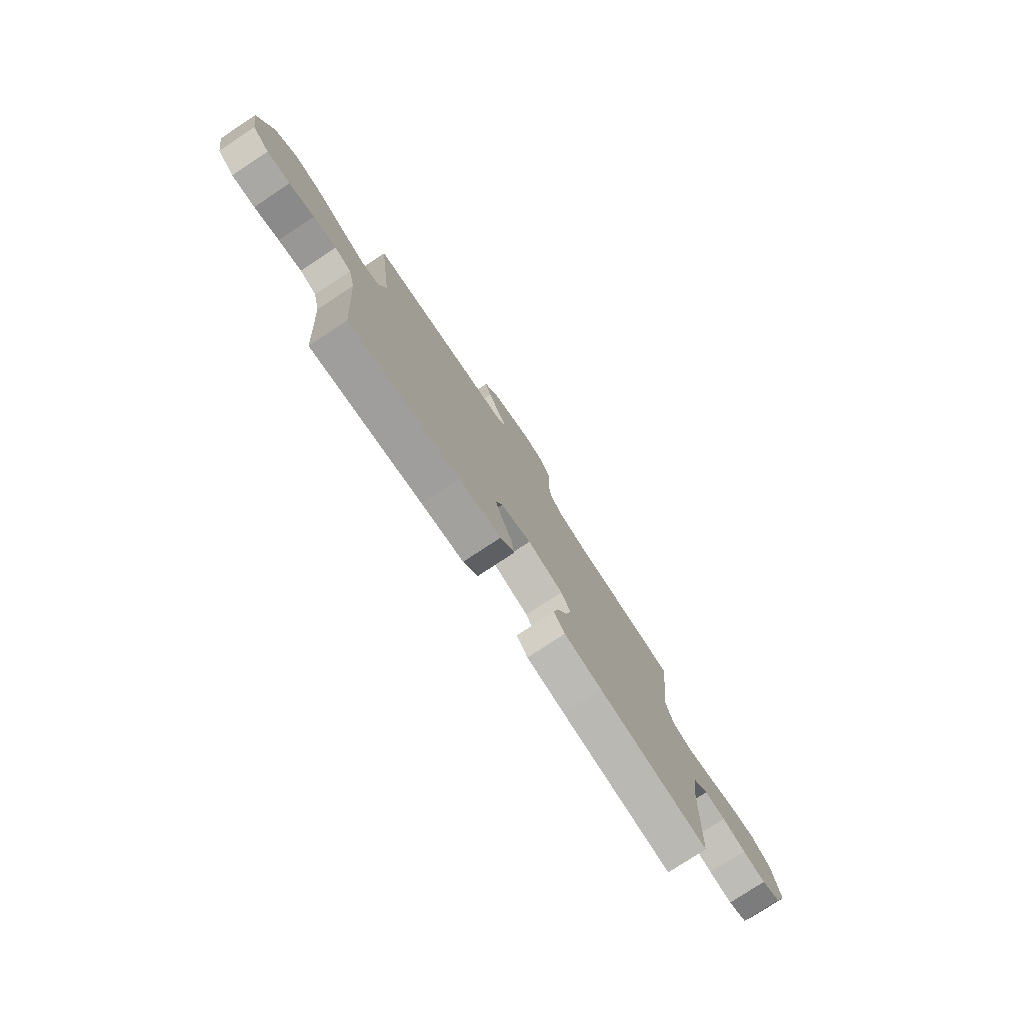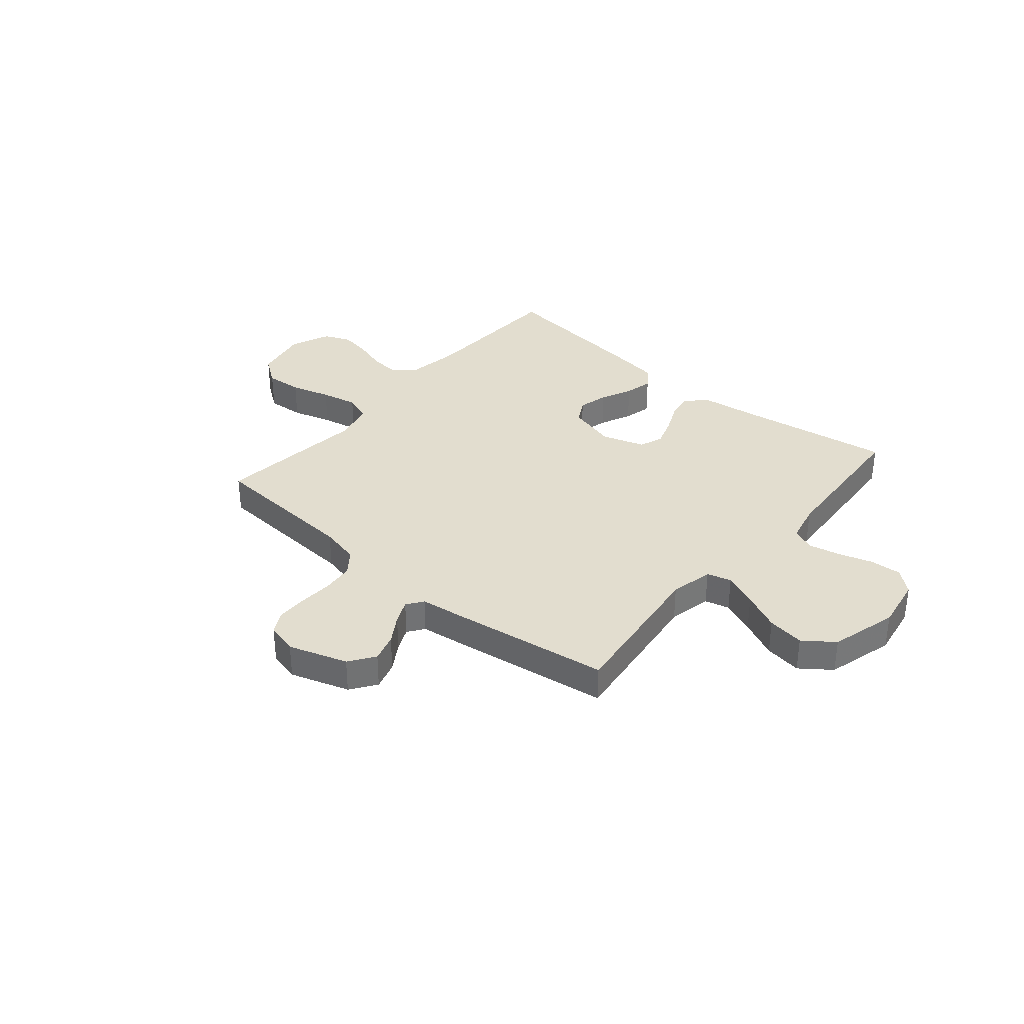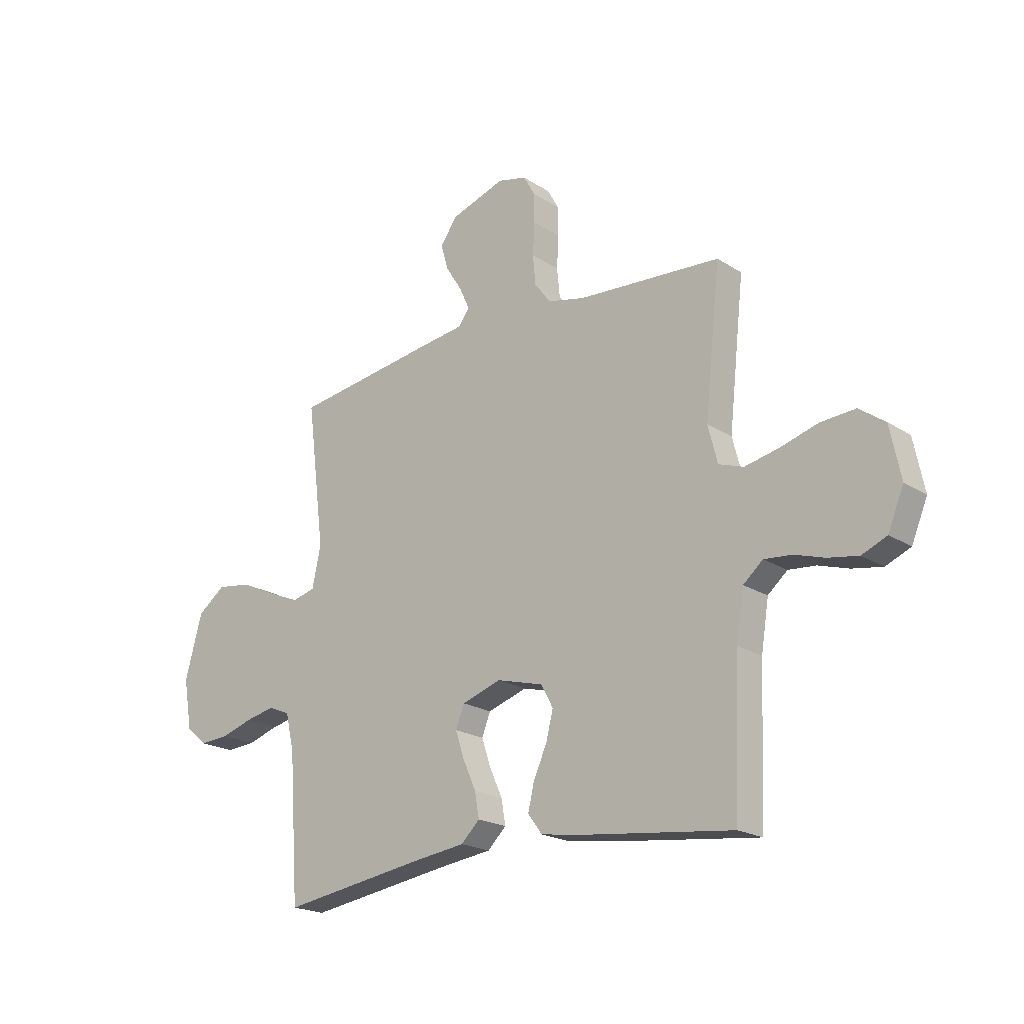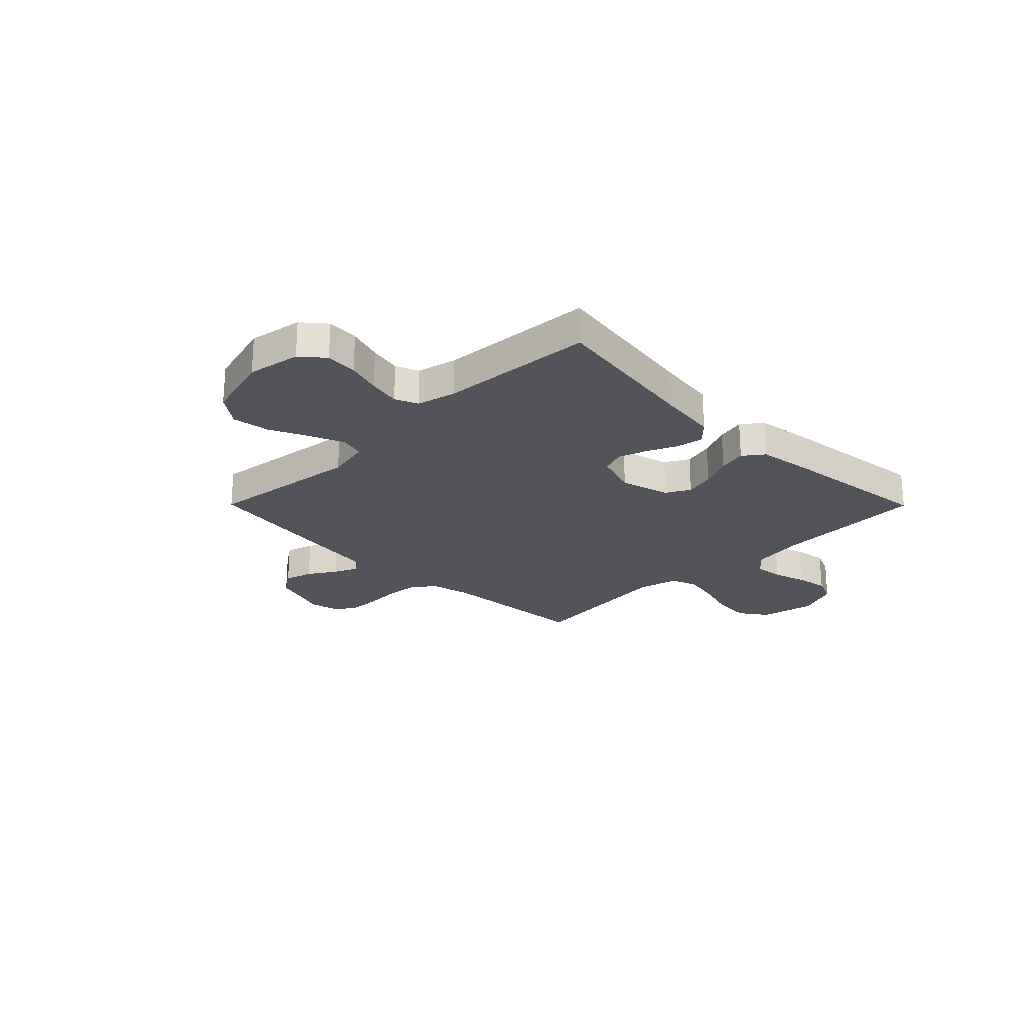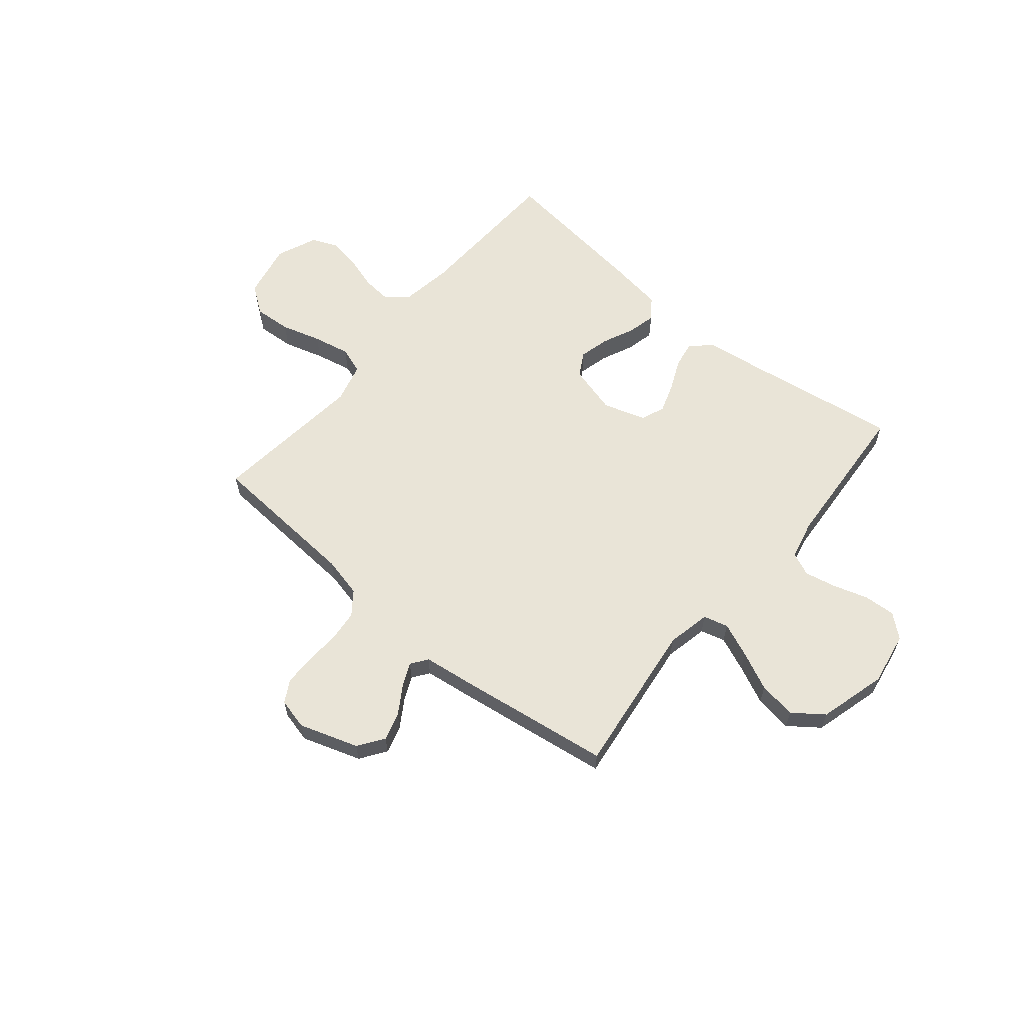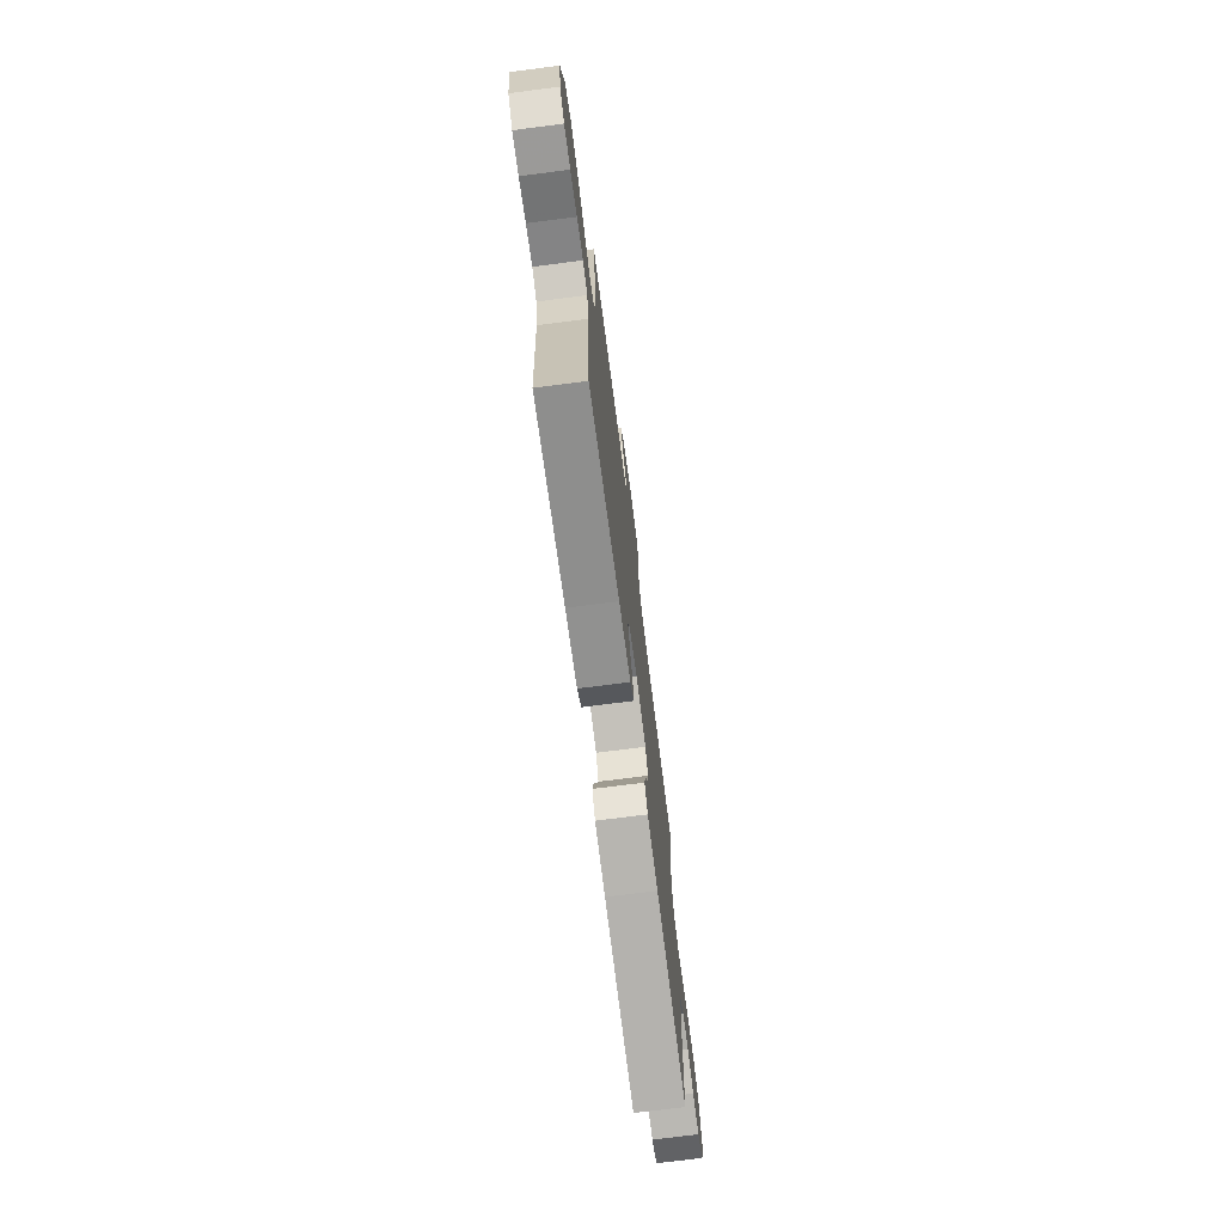
<metadata>
{"format":"obj","ext":"obj","renderer":"f3d","projection":"perspective","resolution":1024,"background":"white","views":[{"elev":-77.8,"azim":123.4,"up":"+Z"},{"elev":34.8,"azim":40.3,"up":"+Y"},{"elev":-20.4,"azim":-139.0,"up":"+Z"},{"elev":-23.7,"azim":134.8,"up":"+Y"},{"elev":61.2,"azim":39.8,"up":"+Y"},{"elev":-73.1,"azim":97.3,"up":"+Z"}]}
</metadata>
<code>
v 0.5 0.07 0.5
v 0.462 0.07 0.2
v 0.48 0.07 0.115
v 0.528 0.07 0.102
v 0.595 0.07 0.13
v 0.67 0.07 0.165
v 0.743 0.07 0.176
v 0.802 0.07 0.132
v 0.838 0.07 0
v 0.82 0.07 -0.104
v 0.775 0.07 -0.142
v 0.713 0.07 -0.138
v 0.646 0.07 -0.117
v 0.584 0.07 -0.104
v 0.539 0.07 -0.123
v 0.521 0.07 -0.2
v 0.5 0.07 -0.5
v 0.2 0.07 -0.455
v 0.085 0.07 -0.44
v 0.046 0.07 -0.402
v 0.055 0.07 -0.35
v 0.082 0.07 -0.29
v 0.101 0.07 -0.233
v 0.083 0.07 -0.187
v 0 0.07 -0.16
v -0.097 0.07 -0.186
v -0.123 0.07 -0.233
v -0.108 0.07 -0.292
v -0.08 0.07 -0.354
v -0.067 0.07 -0.409
v -0.097 0.07 -0.449
v -0.2 0.07 -0.464
v -0.5 0.07 -0.5
v -0.512 0.07 -0.2
v -0.528 0.07 -0.1
v -0.569 0.07 -0.065
v -0.626 0.07 -0.07
v -0.69 0.07 -0.09
v -0.753 0.07 -0.101
v -0.805 0.07 -0.079
v -0.838 0.07 0
v -0.816 0.07 0.108
v -0.762 0.07 0.147
v -0.689 0.07 0.142
v -0.611 0.07 0.119
v -0.539 0.07 0.104
v -0.487 0.07 0.122
v -0.467 0.07 0.2
v -0.5 0.07 0.5
v -0.2 0.07 0.52
v -0.122 0.07 0.538
v -0.088 0.07 0.583
v -0.082 0.07 0.645
v -0.086 0.07 0.712
v -0.085 0.07 0.773
v -0.061 0.07 0.816
v 0 0.07 0.831
v 0.115 0.07 0.793
v 0.15 0.07 0.743
v 0.134 0.07 0.688
v 0.1 0.07 0.634
v 0.079 0.07 0.588
v 0.102 0.07 0.556
v 0.2 0.07 0.543
v 0.5 0 0.5
v 0.462 0 0.2
v 0.48 0 0.115
v 0.528 0 0.102
v 0.595 0 0.13
v 0.67 0 0.165
v 0.743 0 0.176
v 0.802 0 0.132
v 0.838 0 0
v 0.82 0 -0.104
v 0.775 0 -0.142
v 0.713 0 -0.138
v 0.646 0 -0.117
v 0.584 0 -0.104
v 0.539 0 -0.123
v 0.521 0 -0.2
v 0.5 0 -0.5
v 0.2 0 -0.455
v 0.085 0 -0.44
v 0.046 0 -0.402
v 0.055 0 -0.35
v 0.082 0 -0.29
v 0.101 0 -0.233
v 0.083 0 -0.187
v 0 0 -0.16
v -0.097 0 -0.186
v -0.123 0 -0.233
v -0.108 0 -0.292
v -0.08 0 -0.354
v -0.067 0 -0.409
v -0.097 0 -0.449
v -0.2 0 -0.464
v -0.5 0 -0.5
v -0.512 0 -0.2
v -0.528 0 -0.1
v -0.569 0 -0.065
v -0.626 0 -0.07
v -0.69 0 -0.09
v -0.753 0 -0.101
v -0.805 0 -0.079
v -0.838 0 0
v -0.816 0 0.108
v -0.762 0 0.147
v -0.689 0 0.142
v -0.611 0 0.119
v -0.539 0 0.104
v -0.487 0 0.122
v -0.467 0 0.2
v -0.5 0 0.5
v -0.2 0 0.52
v -0.122 0 0.538
v -0.088 0 0.583
v -0.082 0 0.645
v -0.086 0 0.712
v -0.085 0 0.773
v -0.061 0 0.816
v 0 0 0.831
v 0.115 0 0.793
v 0.15 0 0.743
v 0.134 0 0.688
v 0.1 0 0.634
v 0.079 0 0.588
v 0.102 0 0.556
v 0.2 0 0.543
f 63 64 1 2
f 59 60 61
f 58 59 61
f 57 58 61
f 56 57 61
f 55 56 61
f 54 55 61
f 53 54 61
f 52 53 61 62
f 51 52 62 63
f 48 49 50
f 63 2 3
f 51 63 3
f 50 51 3
f 48 50 3
f 47 48 3
f 43 44 45
f 42 43 45
f 41 42 45
f 40 41 45
f 39 40 45
f 38 39 45
f 37 38 45
f 36 37 45 46
f 47 3 4
f 46 47 4
f 36 46 4
f 35 36 4
f 32 33 34
f 31 32 34
f 30 31 34
f 29 30 34
f 28 29 34
f 27 28 34 35
f 20 21 22
f 19 20 22
f 18 19 22
f 18 22 23
f 17 18 23
f 16 17 23
f 15 16 23 24
f 11 12 13
f 10 11 13
f 9 10 13
f 8 9 13
f 7 8 13
f 6 7 13
f 5 6 13
f 4 5 13 14
f 26 27 35
f 25 26 35 4
f 15 24 25
f 14 15 25
f 4 14 25
f 66 65 128 127
f 125 124 123
f 125 123 122
f 125 122 121
f 125 121 120
f 125 120 119
f 125 119 118
f 125 118 117
f 126 125 117 116
f 127 126 116 115
f 114 113 112
f 67 66 127
f 67 127 115
f 67 115 114
f 67 114 112
f 67 112 111
f 109 108 107
f 109 107 106
f 109 106 105
f 109 105 104
f 109 104 103
f 109 103 102
f 109 102 101
f 110 109 101 100
f 68 67 111
f 68 111 110
f 68 110 100
f 68 100 99
f 98 97 96
f 98 96 95
f 98 95 94
f 98 94 93
f 98 93 92
f 99 98 92 91
f 86 85 84
f 86 84 83
f 86 83 82
f 87 86 82
f 87 82 81
f 87 81 80
f 88 87 80 79
f 77 76 75
f 77 75 74
f 77 74 73
f 77 73 72
f 77 72 71
f 77 71 70
f 77 70 69
f 78 77 69 68
f 99 91 90
f 68 99 90 89
f 89 88 79
f 89 79 78
f 89 78 68
f 1 65 66 2
f 2 66 67 3
f 3 67 68 4
f 4 68 69 5
f 5 69 70 6
f 6 70 71 7
f 7 71 72 8
f 8 72 73 9
f 9 73 74 10
f 10 74 75 11
f 11 75 76 12
f 12 76 77 13
f 13 77 78 14
f 14 78 79 15
f 15 79 80 16
f 16 80 81 17
f 17 81 82 18
f 18 82 83 19
f 19 83 84 20
f 20 84 85 21
f 21 85 86 22
f 22 86 87 23
f 23 87 88 24
f 24 88 89 25
f 25 89 90 26
f 26 90 91 27
f 27 91 92 28
f 28 92 93 29
f 29 93 94 30
f 30 94 95 31
f 31 95 96 32
f 32 96 97 33
f 33 97 98 34
f 34 98 99 35
f 35 99 100 36
f 36 100 101 37
f 37 101 102 38
f 38 102 103 39
f 39 103 104 40
f 40 104 105 41
f 41 105 106 42
f 42 106 107 43
f 43 107 108 44
f 44 108 109 45
f 45 109 110 46
f 46 110 111 47
f 47 111 112 48
f 48 112 113 49
f 49 113 114 50
f 50 114 115 51
f 51 115 116 52
f 52 116 117 53
f 53 117 118 54
f 54 118 119 55
f 55 119 120 56
f 56 120 121 57
f 57 121 122 58
f 58 122 123 59
f 59 123 124 60
f 60 124 125 61
f 61 125 126 62
f 62 126 127 63
f 63 127 128 64
f 64 128 65 1

</code>
